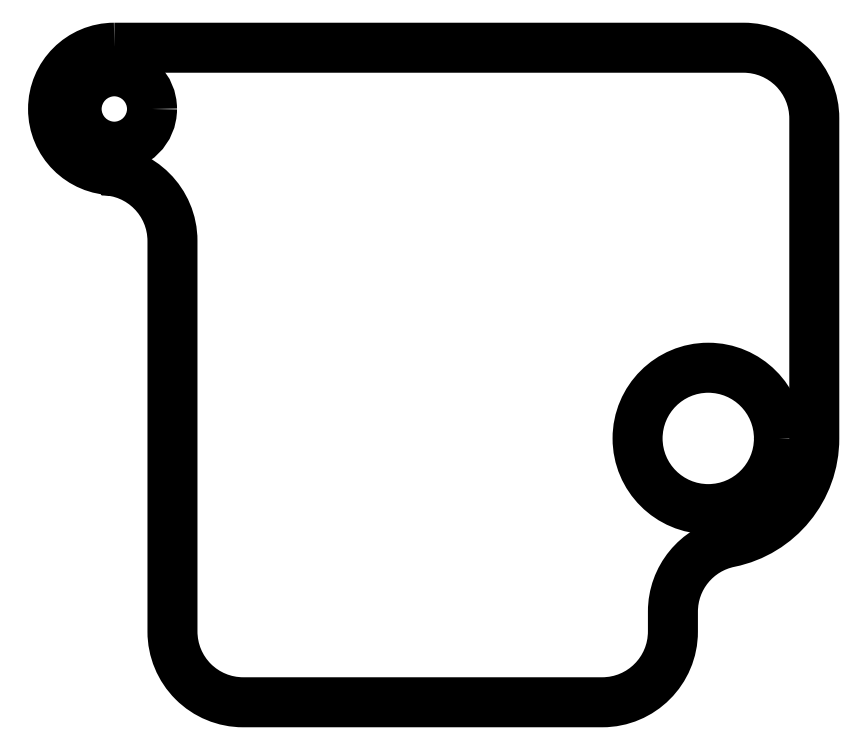
<metadata>
{"format":"dxf","ext":"dxf","renderer":"ezdxf+matplotlib","layout":"modelspace","background":"white","min_lineweight":24,"dpi":150}
</metadata>
<code>
0
SECTION
2
ENTITIES
0
CIRCLE
8
0
10
-12.6
20
6.991
30
0
40
1.6
210
0
220
0
230
1
0
LWPOLYLINE
8
0
90
13
70
1
43
0
10
-12.6
20
9.591
10
14.1
20
9.591
42
-0.4142
10
17.1
20
6.591
10
17.1
20
-6.991
42
-0.3564
10
13.5
20
-11.4
42
0.3564
10
11.1
20
-14.34
10
11.1
20
-15.19
42
-0.4142
10
8.104
20
-18.19
10
-7.136
20
-18.19
42
-0.4142
10
-10.14
20
-15.19
10
-10.14
20
1.391
42
0.4142
10
-13.14
20
4.391
10
-12.6
20
4.391
42
-1
0
CIRCLE
8
0
10
12.6
20
-6.991
30
0
40
3
210
0
220
0
230
1
0
ENDSEC
0
EOF

</code>
